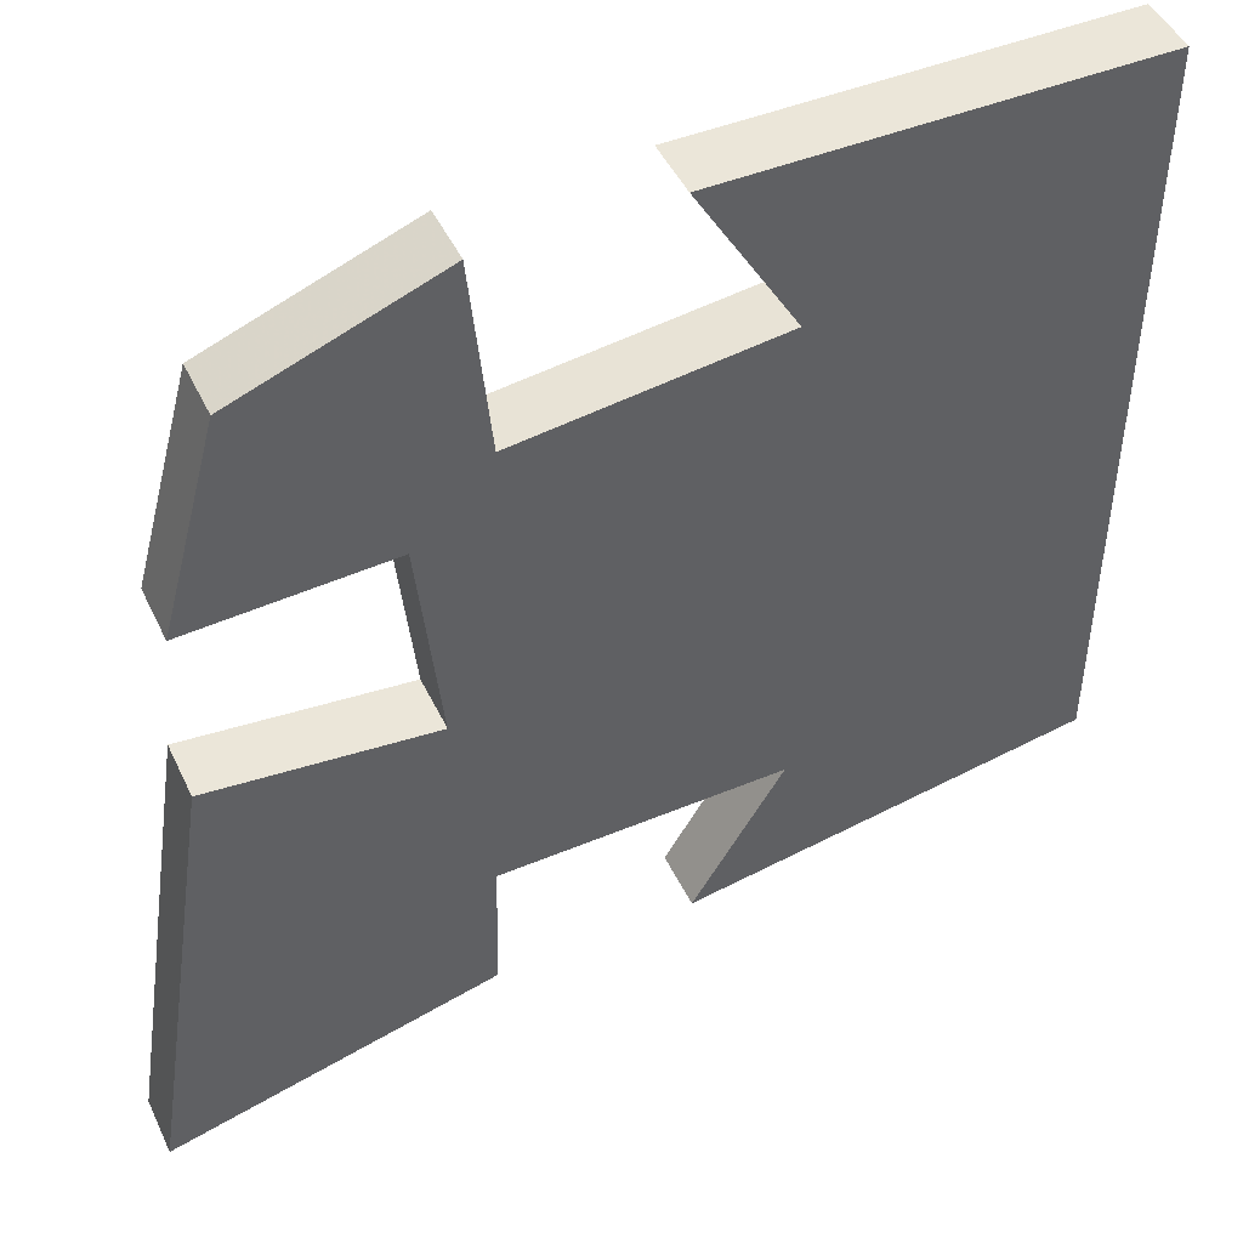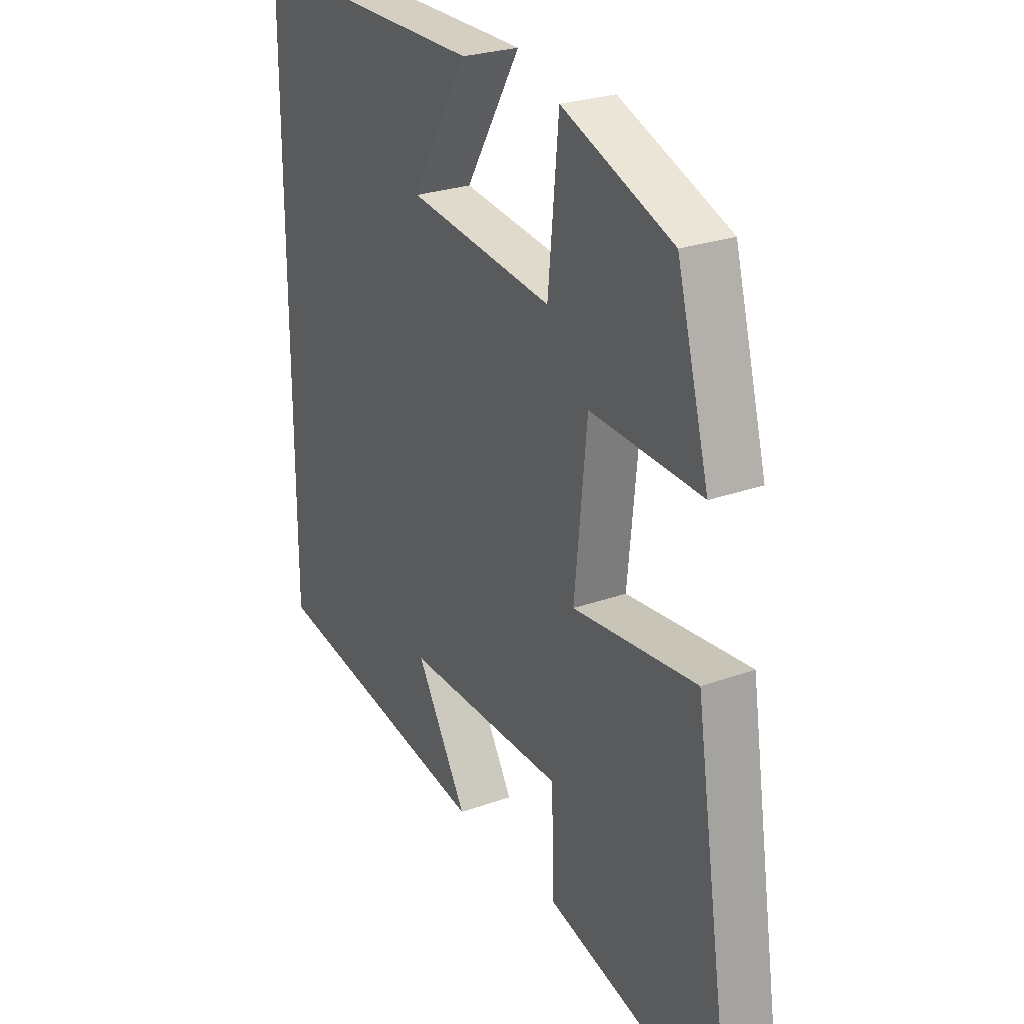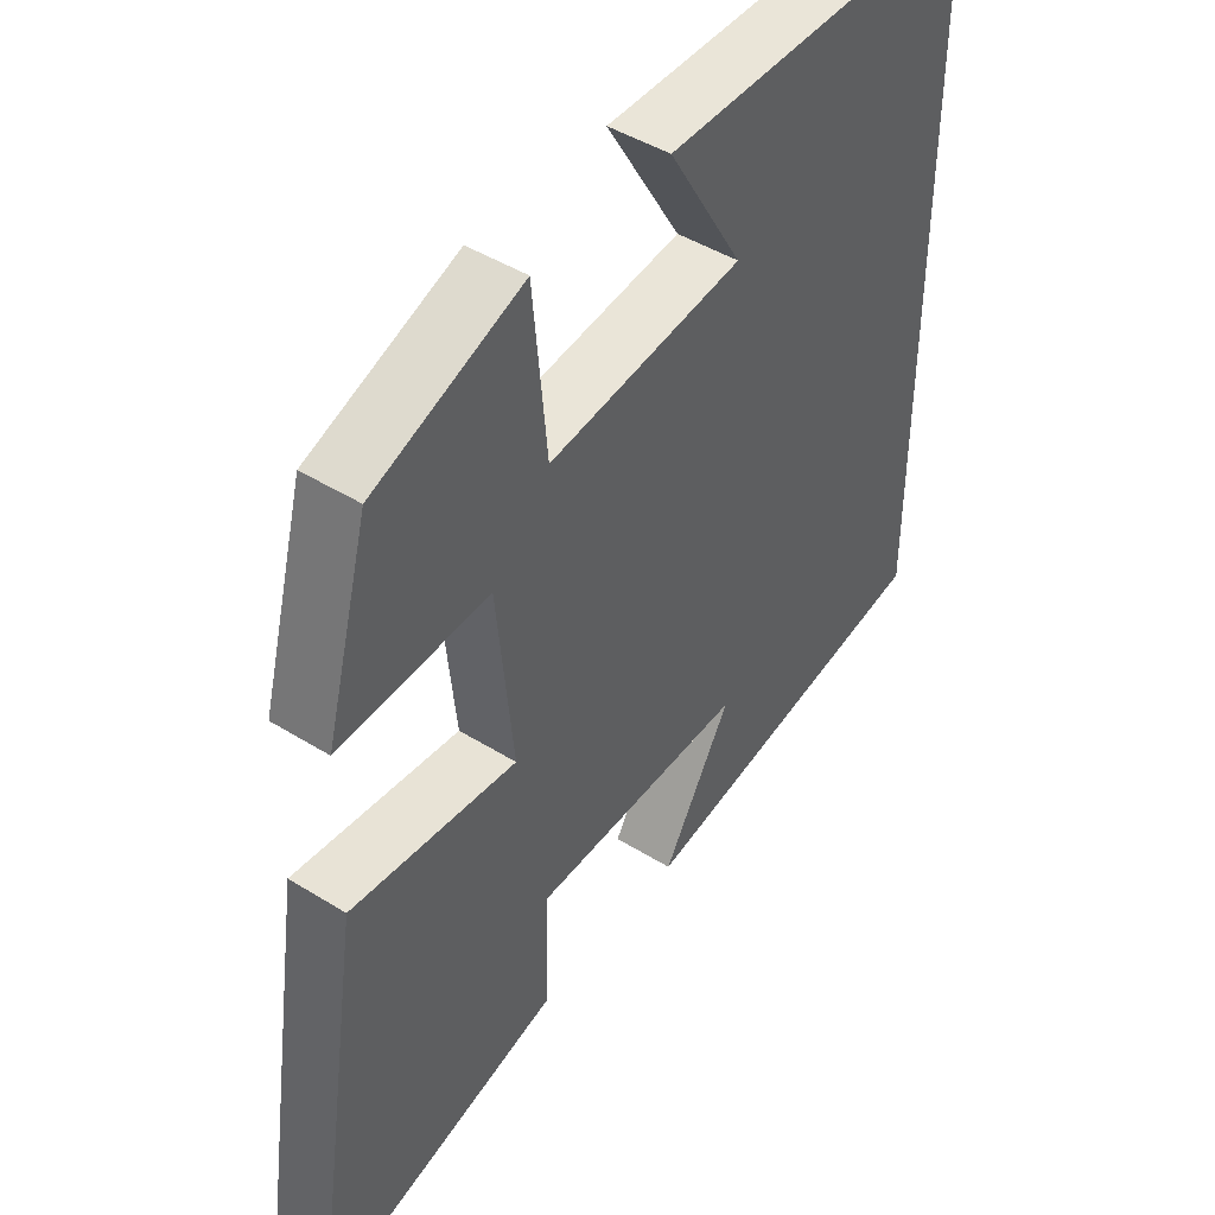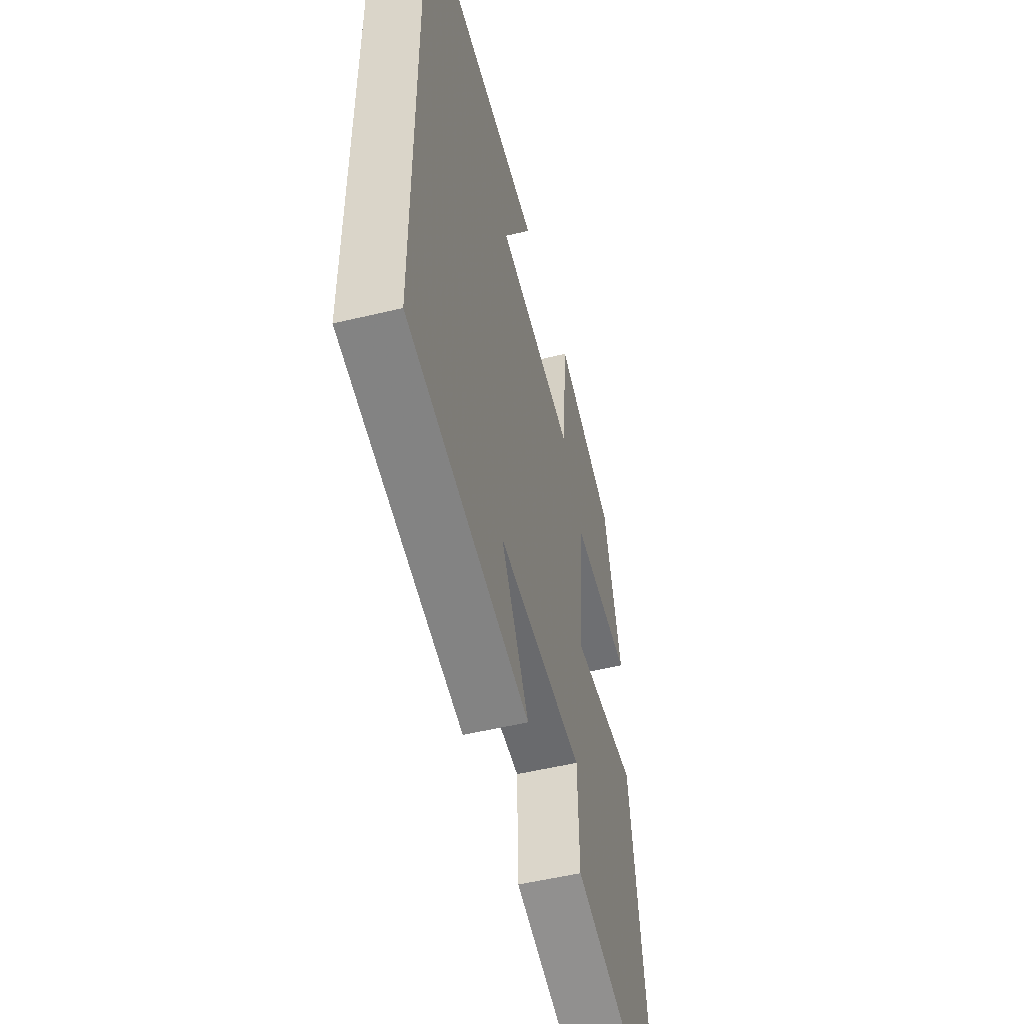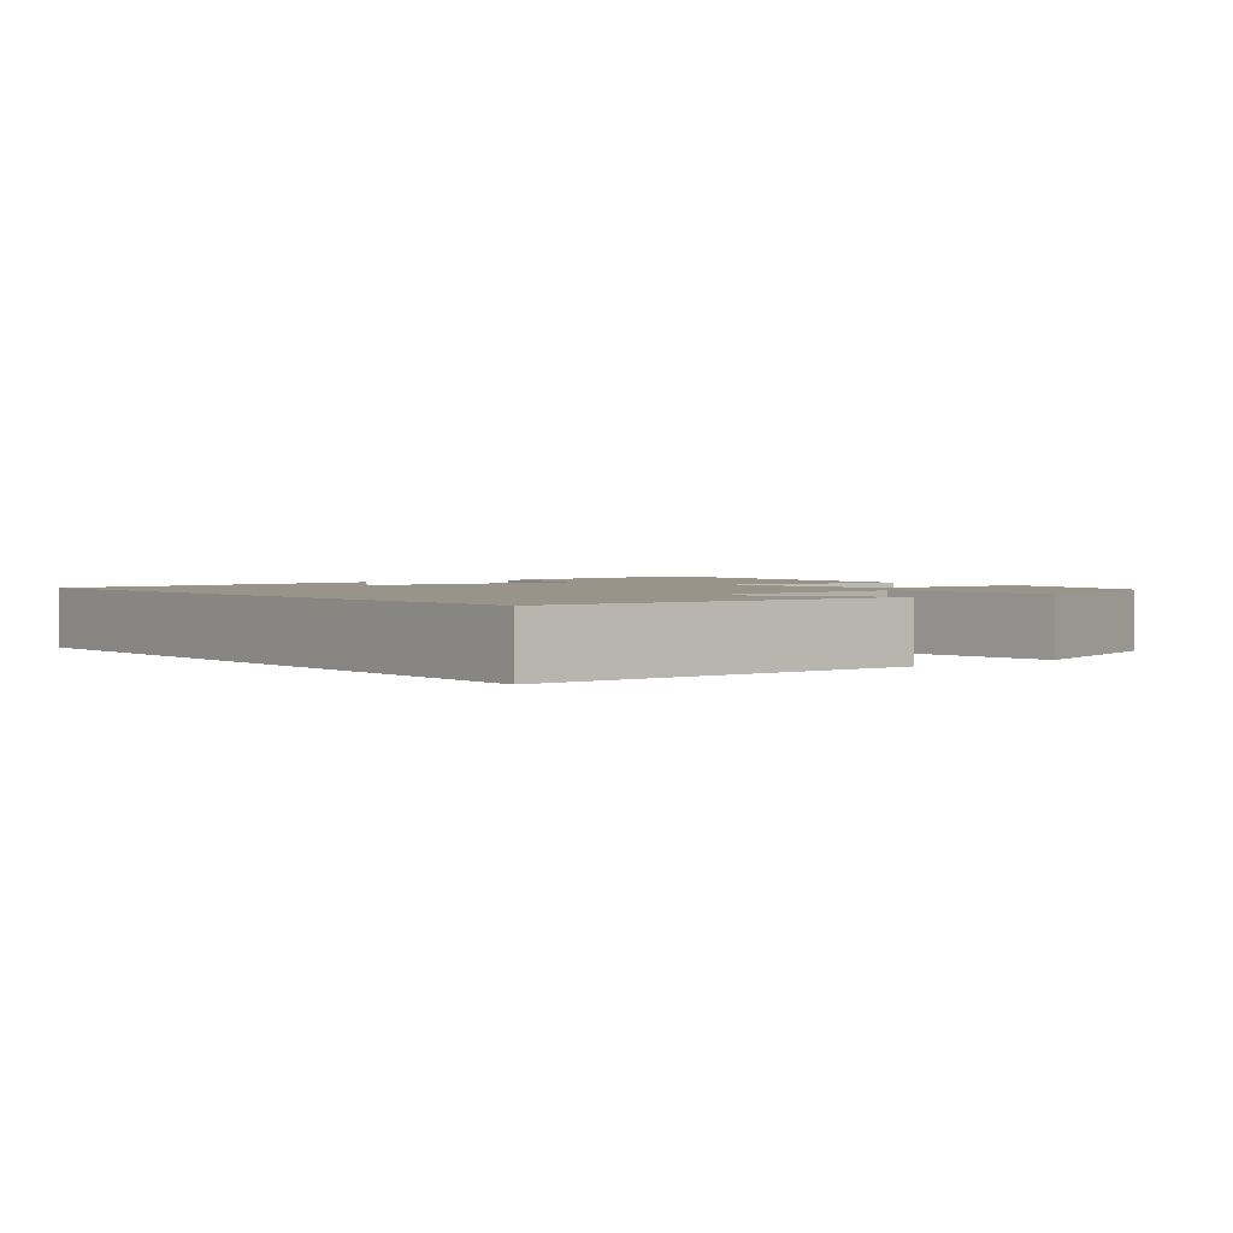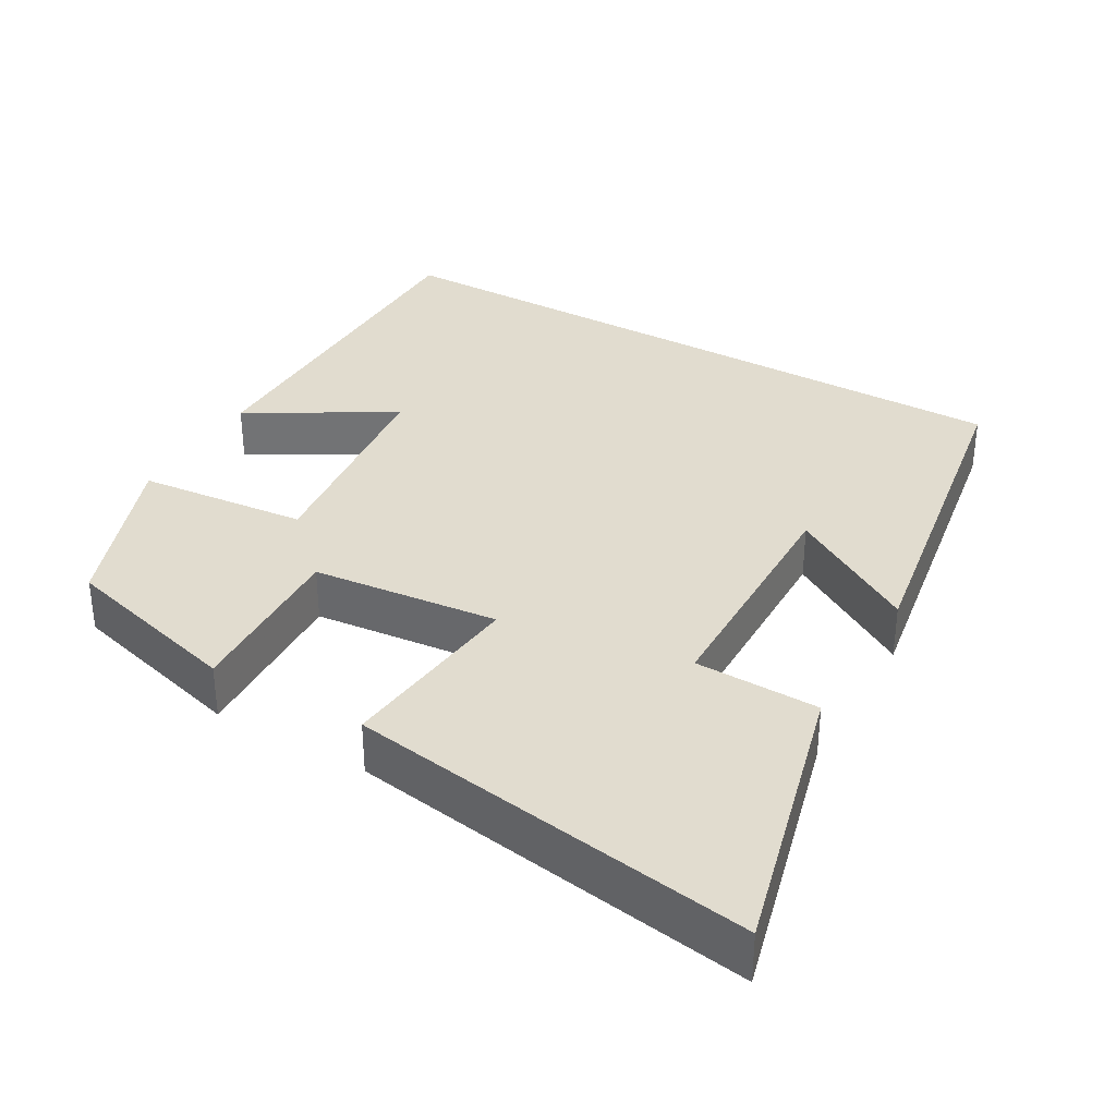
<metadata>
{"format":"obj","ext":"obj","renderer":"f3d","projection":"perspective","resolution":1024,"background":"white","views":[{"elev":47.3,"azim":155.4,"up":"+Z"},{"elev":26.0,"azim":60.2,"up":"+Z"},{"elev":45.4,"azim":125.7,"up":"+Z"},{"elev":-52.1,"azim":-75.4,"up":"+Z"},{"elev":1.9,"azim":-37.9,"up":"+Y"},{"elev":34.2,"azim":120.0,"up":"+Y"}]}
</metadata>
<code>
v -0.5 0.07 -0.421
v -0.5 0.07 0.499
v -0.005 0.07 0.5
v -0.121 0.07 0.305
v 0.181 0.07 0.269
v 0.203 0.07 0.5
v 0.433 0.07 0.413
v 0.5 0.07 0.166
v 0.269 0.07 0.177
v 0.243 0.07 -0.077
v 0.5 0.07 -0.05
v 0.585 0.07 -0.599
v 0.204 0.07 -0.5
v 0.2 0.07 -0.331
v -0.132 0.07 -0.325
v -0.026 0.07 -0.5
v -0.5 0 -0.421
v -0.5 0 0.499
v -0.005 0 0.5
v -0.121 0 0.305
v 0.181 0 0.269
v 0.203 0 0.5
v 0.433 0 0.413
v 0.5 0 0.166
v 0.269 0 0.177
v 0.243 0 -0.077
v 0.5 0 -0.05
v 0.585 0 -0.599
v 0.204 0 -0.5
v 0.2 0 -0.331
v -0.132 0 -0.325
v -0.026 0 -0.5
f 15 16 1
f 12 13 14
f 11 12 14
f 10 11 14
f 9 10 14 15
f 7 8 9
f 6 7 9
f 5 6 9
f 9 15 1
f 5 9 1
f 4 5 1
f 2 3 4
f 1 2 4
f 17 32 31
f 30 29 28
f 30 28 27
f 30 27 26
f 31 30 26 25
f 25 24 23
f 25 23 22
f 25 22 21
f 17 31 25
f 17 25 21
f 17 21 20
f 20 19 18
f 20 18 17
f 1 17 18 2
f 2 18 19 3
f 3 19 20 4
f 4 20 21 5
f 5 21 22 6
f 6 22 23 7
f 7 23 24 8
f 8 24 25 9
f 9 25 26 10
f 10 26 27 11
f 11 27 28 12
f 12 28 29 13
f 13 29 30 14
f 14 30 31 15
f 15 31 32 16
f 16 32 17 1

</code>
